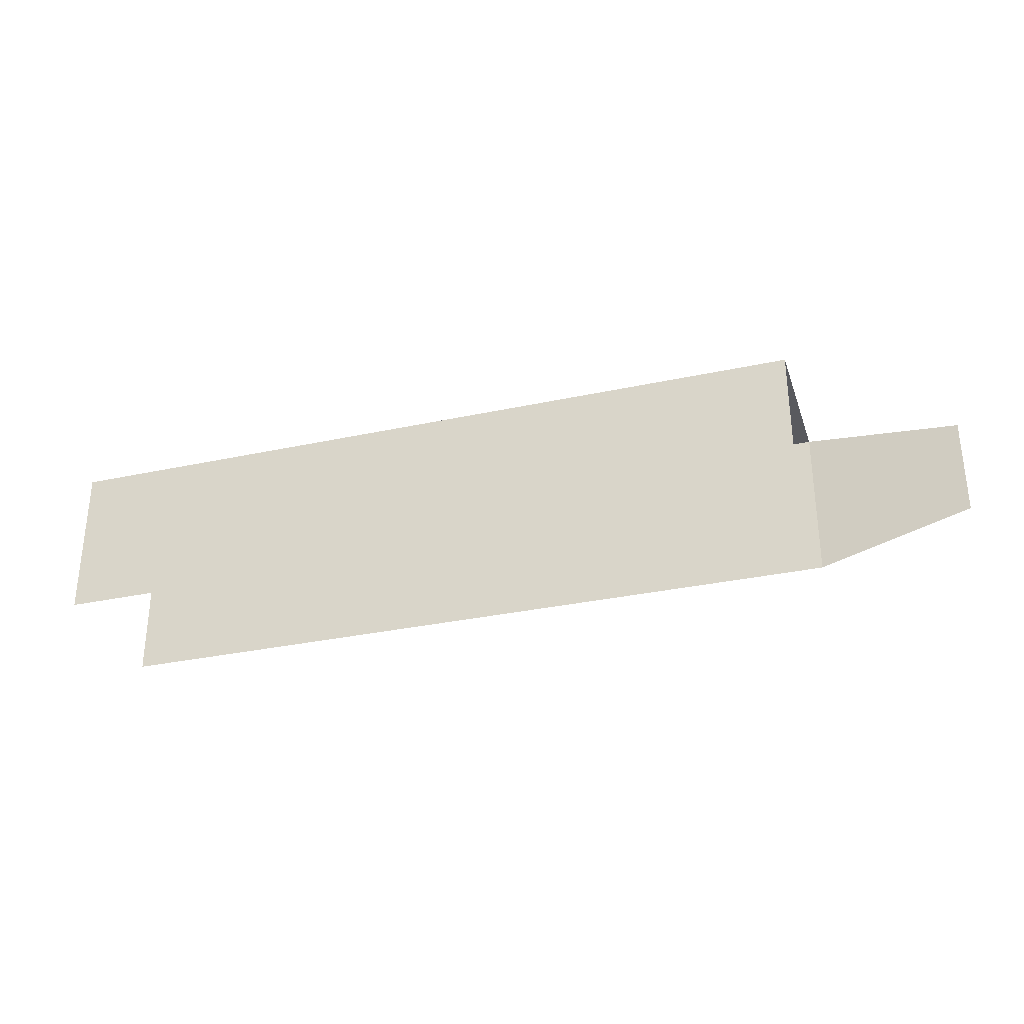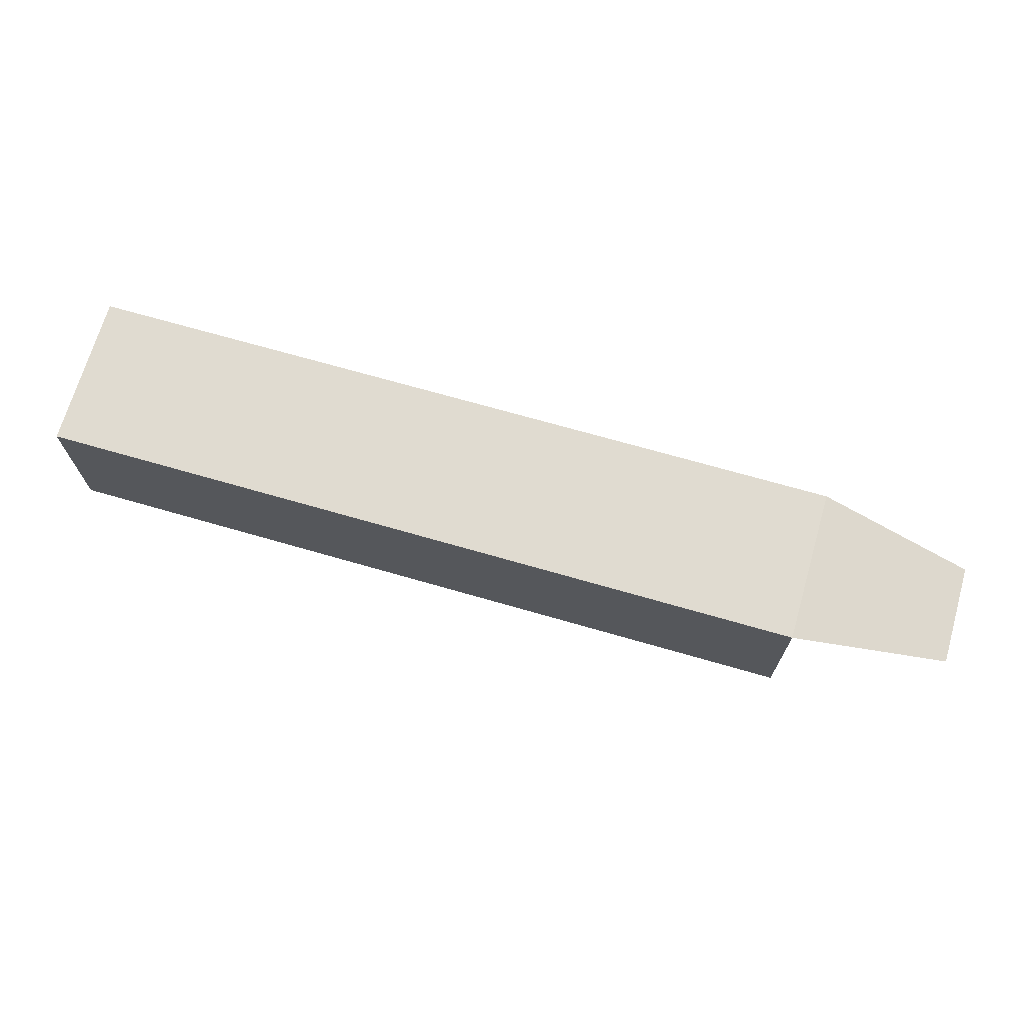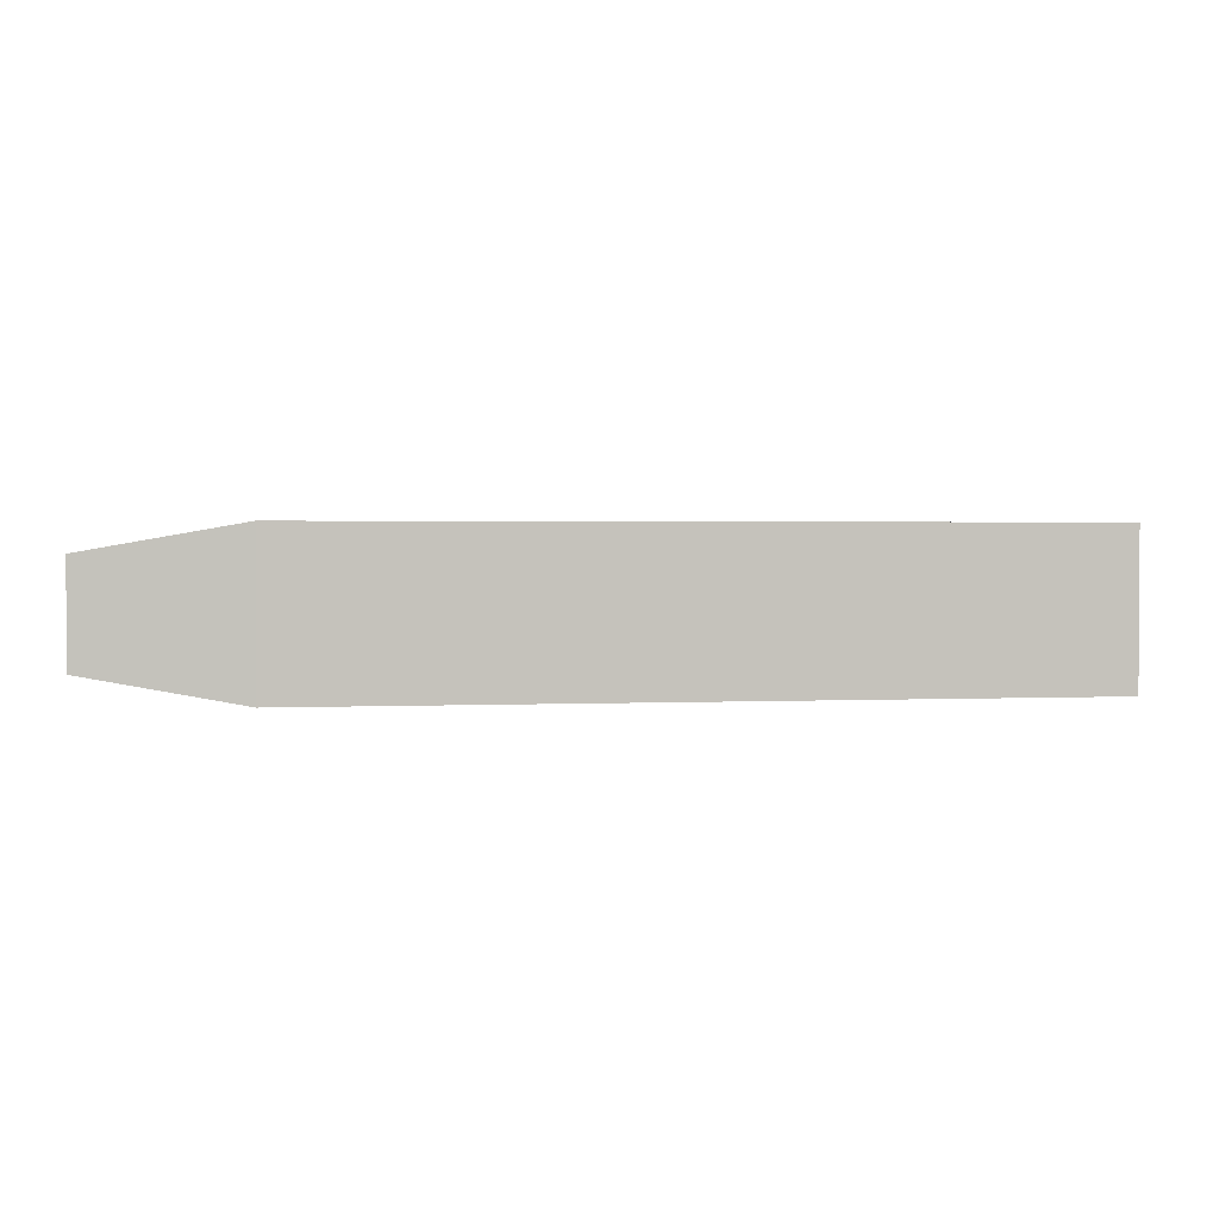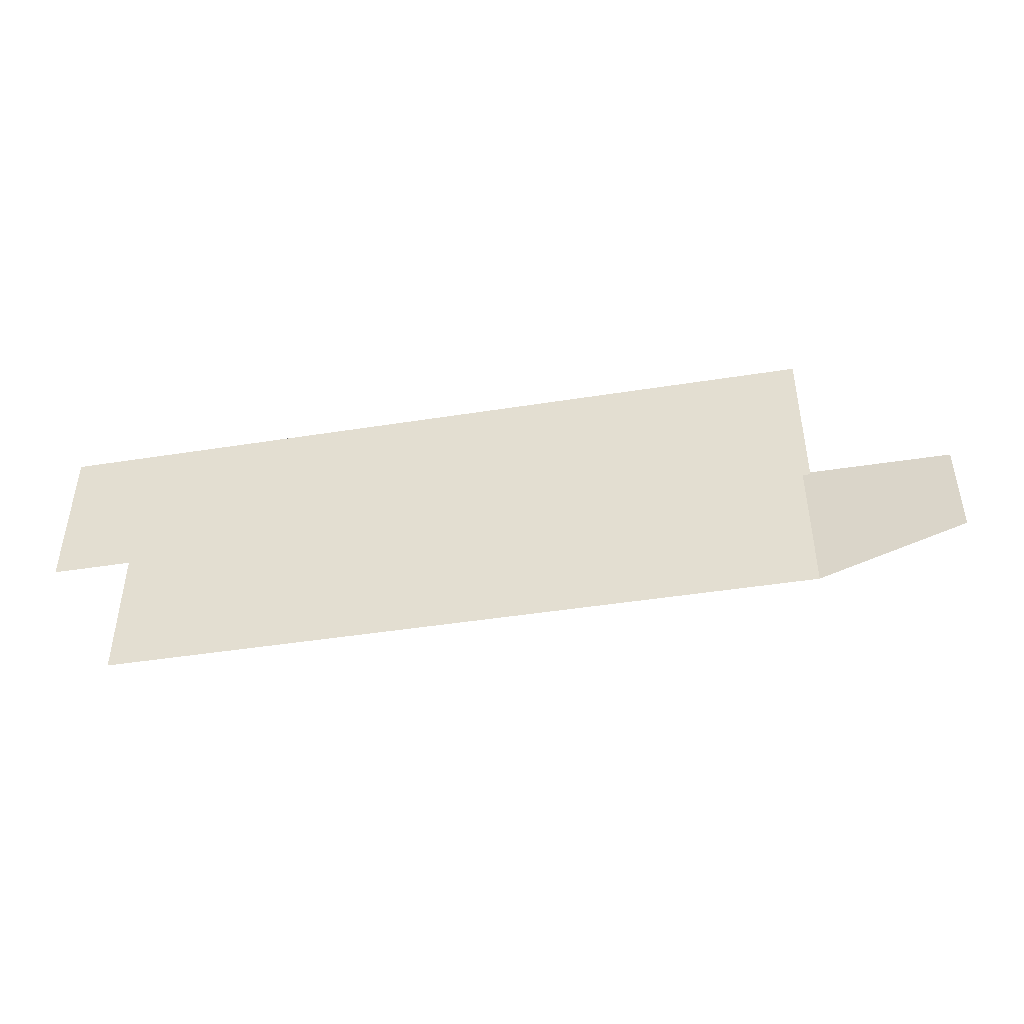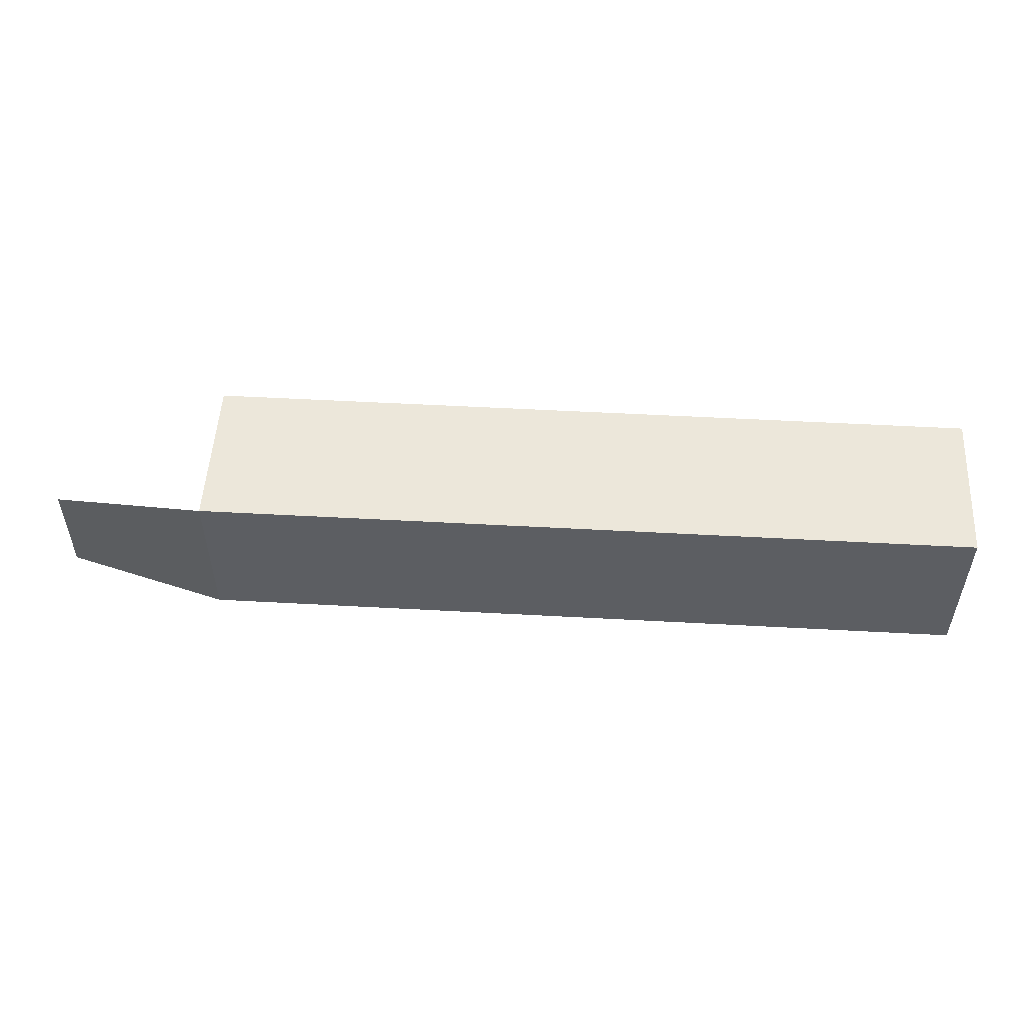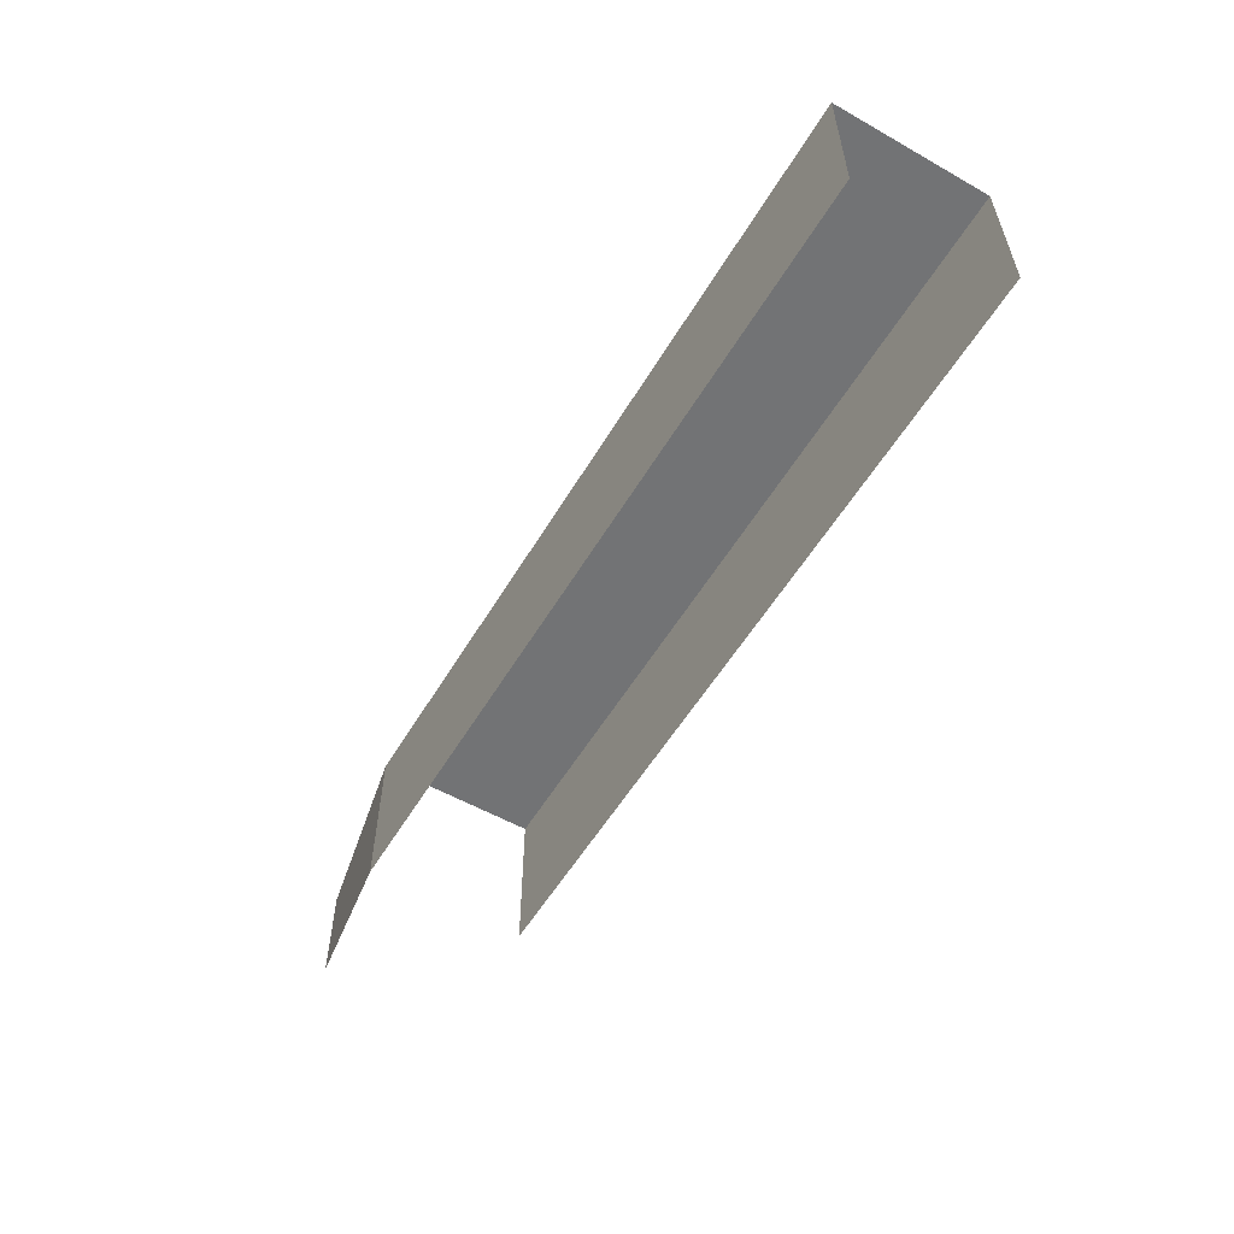
<metadata>
{"format":"obj","ext":"obj","renderer":"f3d","projection":"perspective","resolution":1024,"background":"white","views":[{"elev":-31.4,"azim":-162.8,"up":"+Y"},{"elev":69.9,"azim":-163.9,"up":"+Z"},{"elev":1.8,"azim":-9.5,"up":"+Y"},{"elev":-44.0,"azim":-169.4,"up":"+Y"},{"elev":52.1,"azim":3.4,"up":"+Y"},{"elev":-55.9,"azim":59.4,"up":"+Y"}]}
</metadata>
<code>
v 0.0728 -0.02059 -0.02787
v 0.0753 -0.02109 -0.02787
v 0.0753 -0.02059 -0.02787
v 0.0728 -0.02109 -0.02787
v 0.0723 -0.02068 -0.02746
v 0.0728 -0.02109 -0.02737
v 0.0723 -0.021 -0.02746
v 0.0728 -0.02059 -0.02737
v 0.0728 -0.02109 -0.02737
v 0.0753 -0.02059 -0.02737
v 0.0753 -0.02109 -0.02737
v 0.0728 -0.02059 -0.02737
v 0.0728 -0.02059 -0.02737
v 0.0753 -0.02059 -0.02787
v 0.0753 -0.02059 -0.02737
v 0.0728 -0.02059 -0.02787
f 1 3 2
f 1 2 4
f 5 7 6
f 5 6 8
f 9 11 10
f 9 10 12
f 13 15 14
f 13 14 16

</code>
